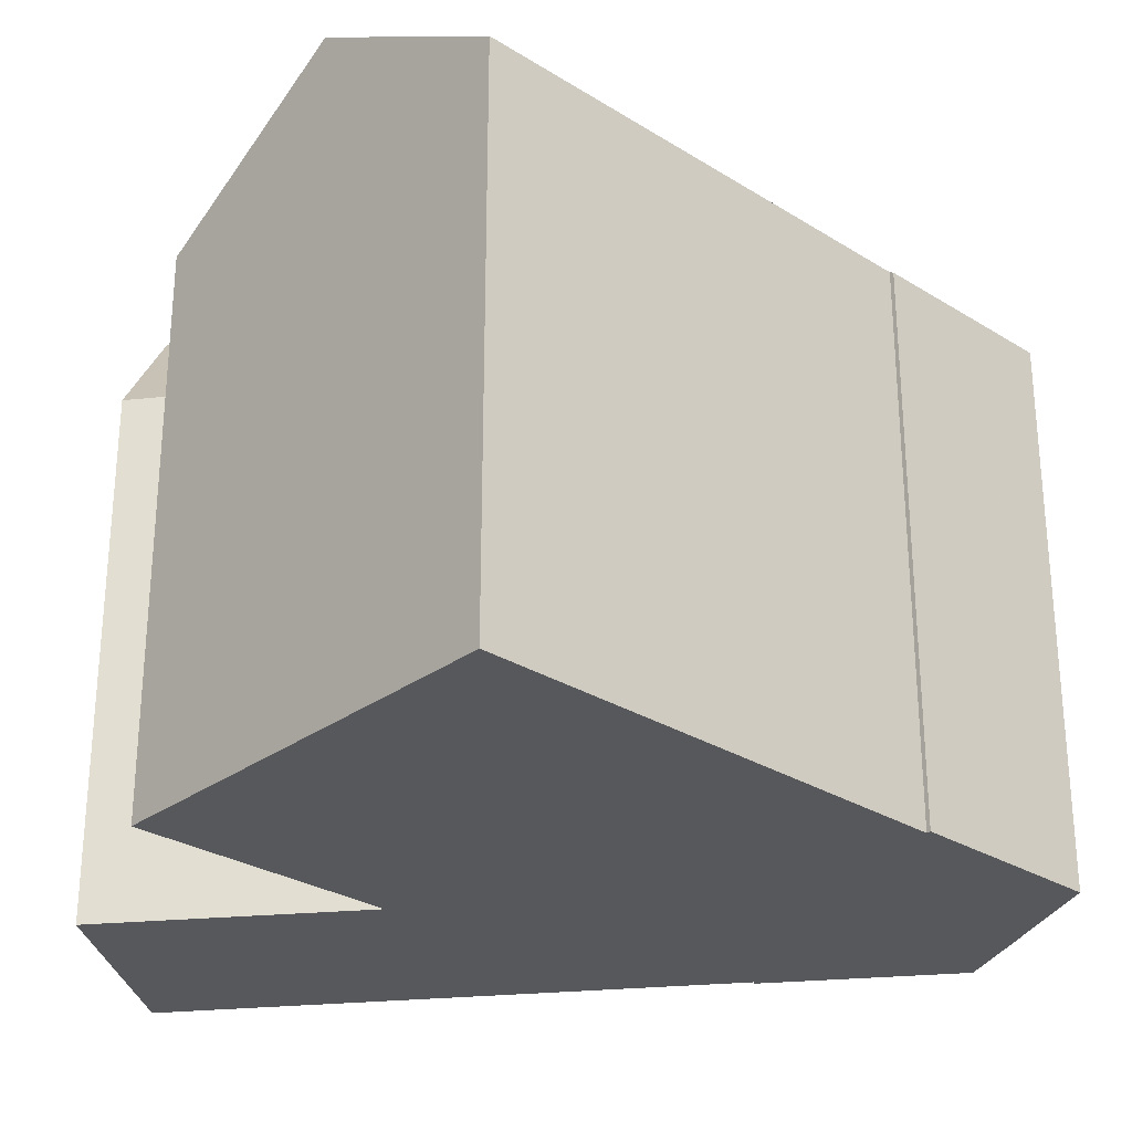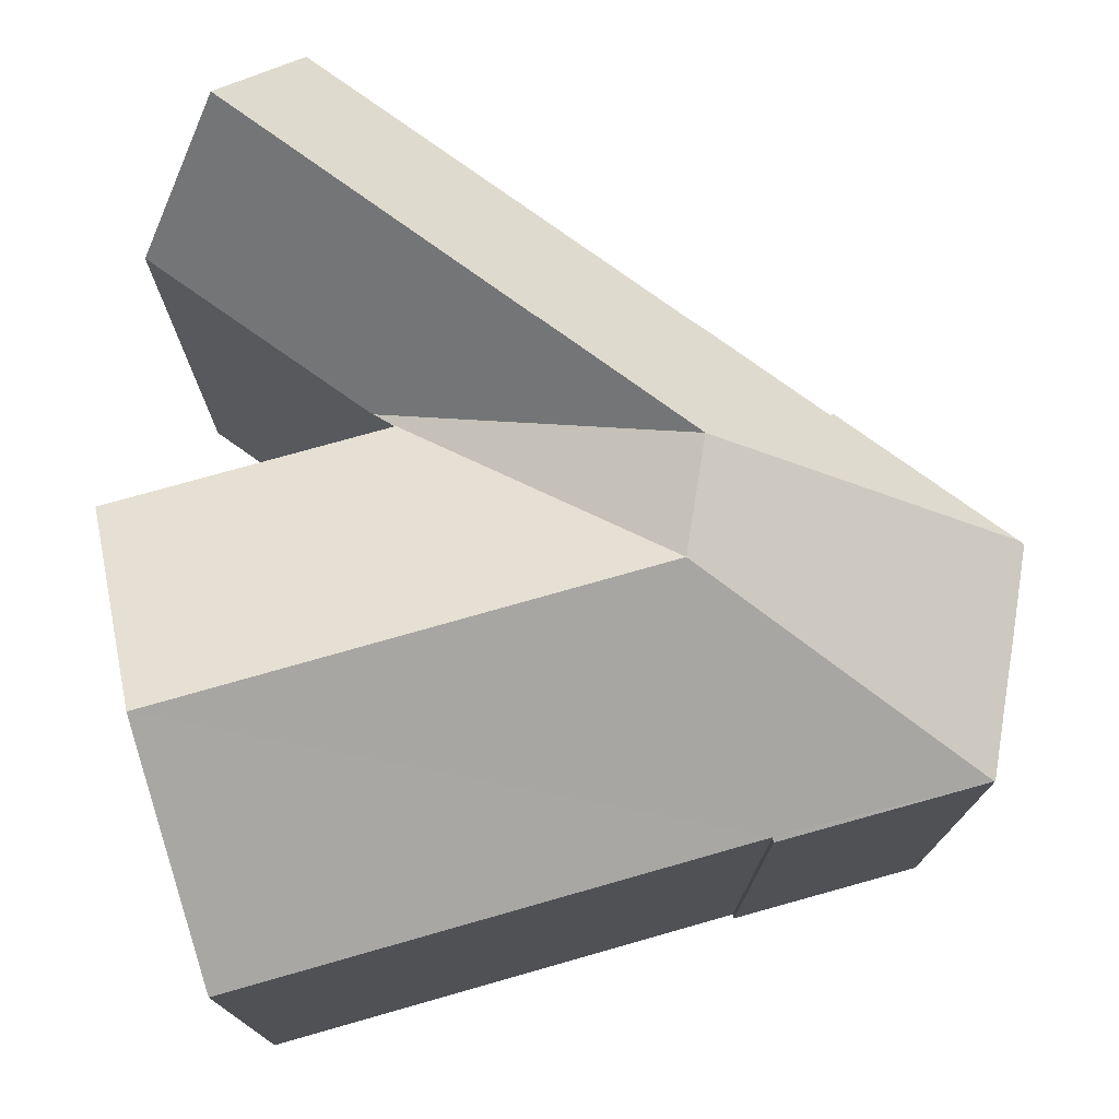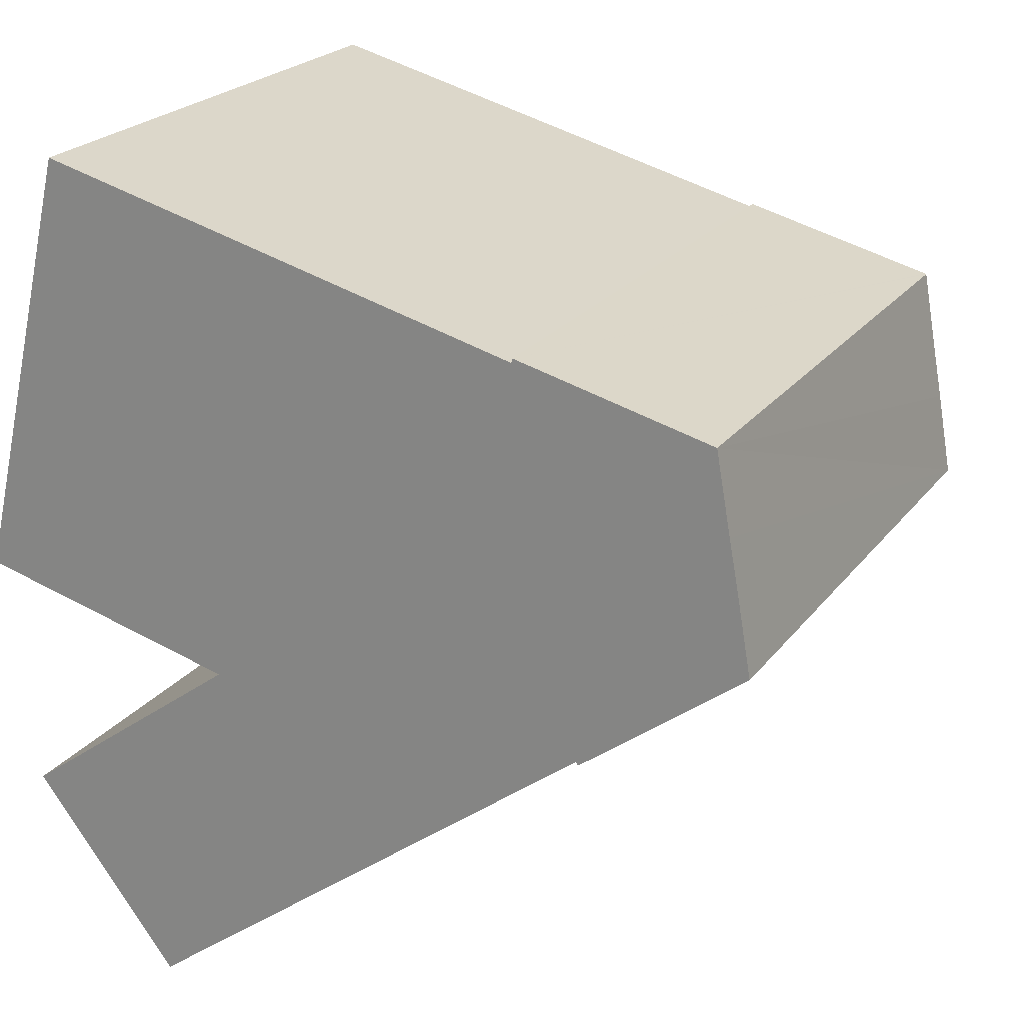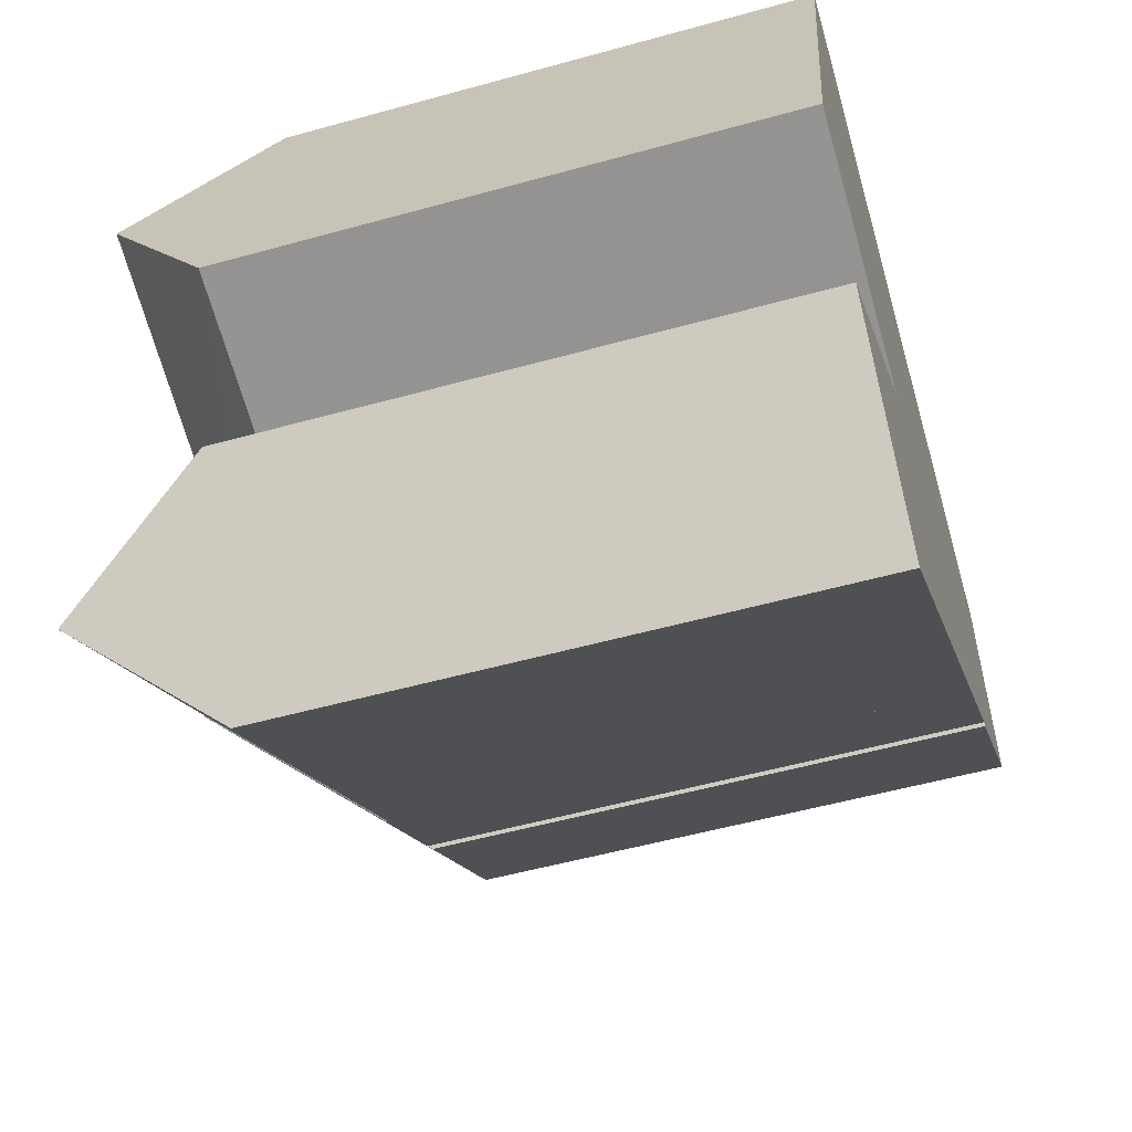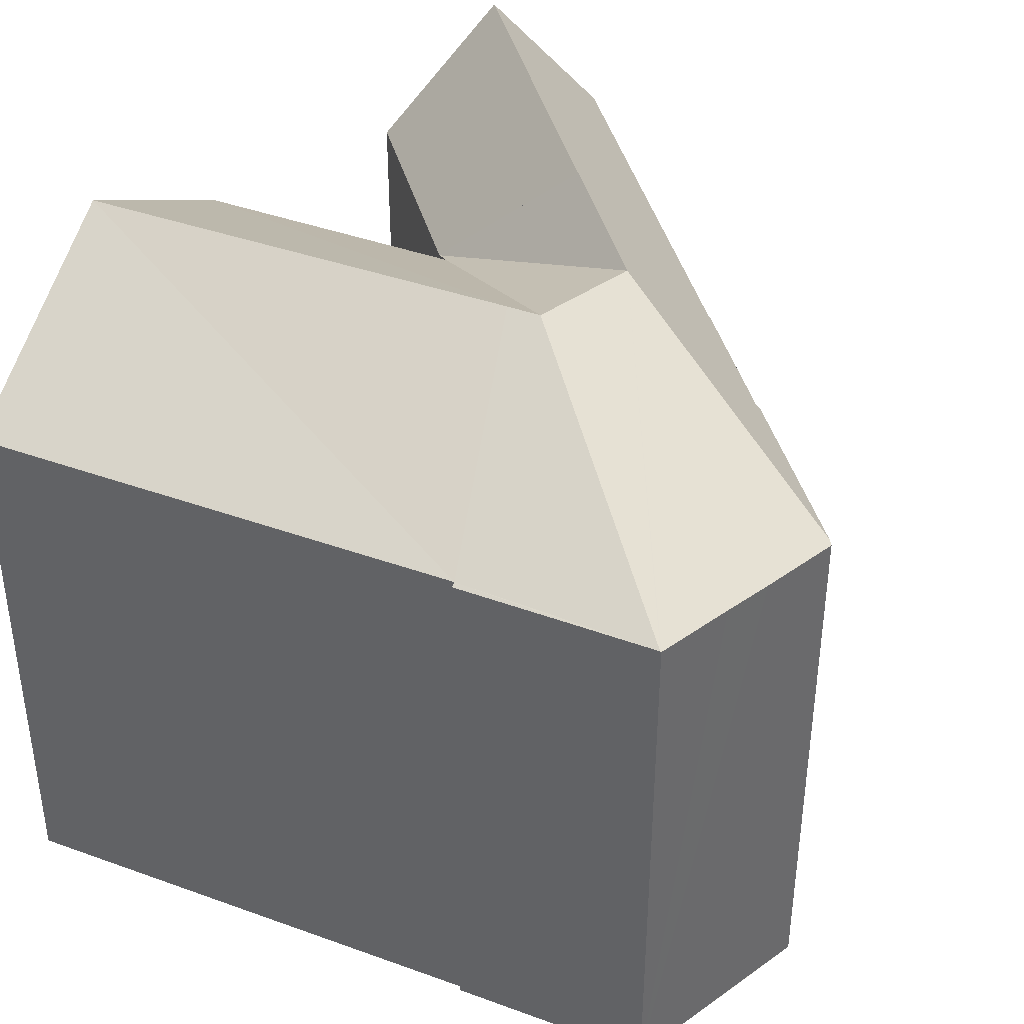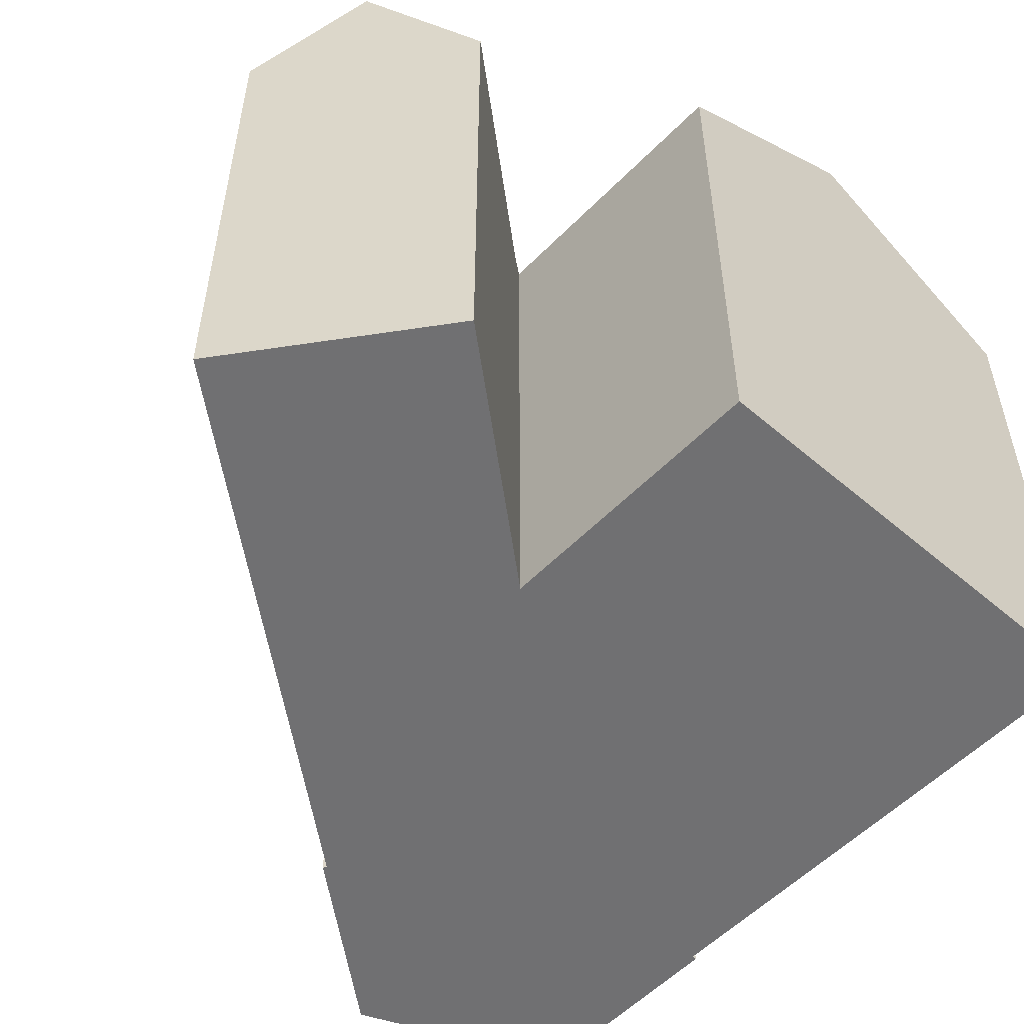
<metadata>
{"format":"obj","ext":"obj","renderer":"f3d","projection":"perspective","resolution":1024,"background":"white","views":[{"elev":-28.3,"azim":-28.7,"up":"+Y"},{"elev":76.0,"azim":-1.2,"up":"+Y"},{"elev":22.5,"azim":26.9,"up":"+Z"},{"elev":-53.6,"azim":-73.5,"up":"+Z"},{"elev":40.3,"azim":38.7,"up":"+Y"},{"elev":-55.0,"azim":-118.6,"up":"+Y"}]}
</metadata>
<code>
v  3.112 19.03 -9.146
v  6.626 15.17 -2.302
v  10.72 19.03 -3.366
v  3.459 15.12 -4.656
v  1.034 15.08 -6.459
v  1.053 15.12 -6.484
v  5.043 15.36 -11.64
v  14.59 15.38 -4.372
v  1.034 3.955e-16 -6.459
v  6.626 1.41e-16 -2.302
v  3.459 2.851e-16 -4.656
v  14.59 2.677e-16 -4.372
v  10.72 2.061e-16 -3.366
v  5.043 7.129e-16 -11.64
v  3.112 5.6e-16 -9.146
v  1.053 3.97e-16 -6.484
v  6.673 15.22 -2.267
v  10.72 19.07 -3.366
v  6.626 15.22 -2.302
v  14.51 19.07 -0.488
v  7.052 15.42 -1.985
v  13.98 19.07 2.43
v  7.215 15.52 -1.864
v  13.09 19.07 2.661
v  7.155 15.52 -1.849
v  0 15.51 9.497e-16
v  1.364 18.99 5.708
v  19.5 15.24 7.528
v  15.98 15.32 8.304
v  16 15.25 8.422
v  2.808 15.31 11.75
v  21.27 15.23 7.076
v  22.21 15.29 1.259
v  21.94 15.22 3.546
v  22.32 15.23 1.344
v  21.69 15.22 4.891
v  21.3 15.22 7.069
v  17.78 15.43 -1.945
v  17.85 15.3 -2.033
v  14.59 15.43 -4.372
v  7.215 1.141e-16 -1.864
v  0 0 0
v  7.155 1.132e-16 -1.849
v  17.78 1.191e-16 -1.945
v  17.85 1.245e-16 -2.033
v  6.673 1.388e-16 -2.267
v  7.052 1.215e-16 -1.985
v  2.808 -7.194e-16 11.75
v  1.364 -3.495e-16 5.708
v  15.98 -5.085e-16 8.304
v  16 -5.157e-16 8.422
v  21.3 -4.329e-16 7.069
v  19.5 -4.61e-16 7.528
v  21.27 -4.333e-16 7.076
v  21.69 -2.995e-16 4.891
v  22.32 -8.23e-17 1.344
v  21.94 -2.171e-16 3.546
v  22.21 -7.709e-17 1.259
g defaultobject
f 1 2 3
f 2 1 4
f 4 1 5
f 5 1 6
f 7 3 8
f 3 7 1
f 9 4 5
f 4 9 2
f 2 9 10
f 10 9 11
f 2 8 3
f 8 2 10
f 8 10 12
f 12 10 13
f 12 7 8
f 7 12 14
f 7 6 1
f 6 7 14
f 6 14 5
f 5 14 15
f 5 15 16
f 5 16 9
f 11 13 10
f 13 11 12
f 12 11 14
f 14 11 9
f 14 9 16
f 14 16 15
f 17 18 19
f 18 17 20
f 21 20 17
f 20 21 22
f 23 22 21
f 22 23 24
f 24 23 25
f 26 24 25
f 24 26 27
f 28 29 30
f 29 27 31
f 27 29 24
f 24 29 22
f 22 29 32
f 32 29 28
f 33 34 35
f 34 33 20
f 34 20 36
f 36 20 37
f 37 20 32
f 32 20 22
f 33 38 20
f 38 33 39
f 20 38 40
f 20 40 18
f 40 19 18
f 19 40 12
f 19 12 10
f 10 12 13
f 41 25 23
f 25 41 26
f 26 41 42
f 42 41 43
f 39 44 38
f 44 39 45
f 10 17 19
f 21 41 23
f 41 21 17
f 41 17 10
f 41 10 46
f 41 46 47
f 26 31 27
f 31 26 42
f 31 42 48
f 48 42 49
f 50 30 29
f 30 50 51
f 31 50 29
f 50 31 48
f 51 28 30
f 28 51 32
f 32 51 37
f 37 51 52
f 52 51 53
f 52 53 54
f 52 36 37
f 36 52 34
f 34 52 35
f 35 52 55
f 35 55 56
f 56 55 57
f 35 39 33
f 39 35 45
f 45 35 56
f 45 56 58
f 44 40 38
f 40 44 12
f 57 58 56
f 58 57 45
f 45 57 55
f 45 55 52
f 45 52 54
f 45 54 53
f 45 53 51
f 45 51 44
f 44 51 12
f 12 51 50
f 12 50 48
f 12 48 13
f 13 48 41
f 41 48 43
f 43 48 42
f 42 48 49
f 41 10 13
f 10 41 47

</code>
